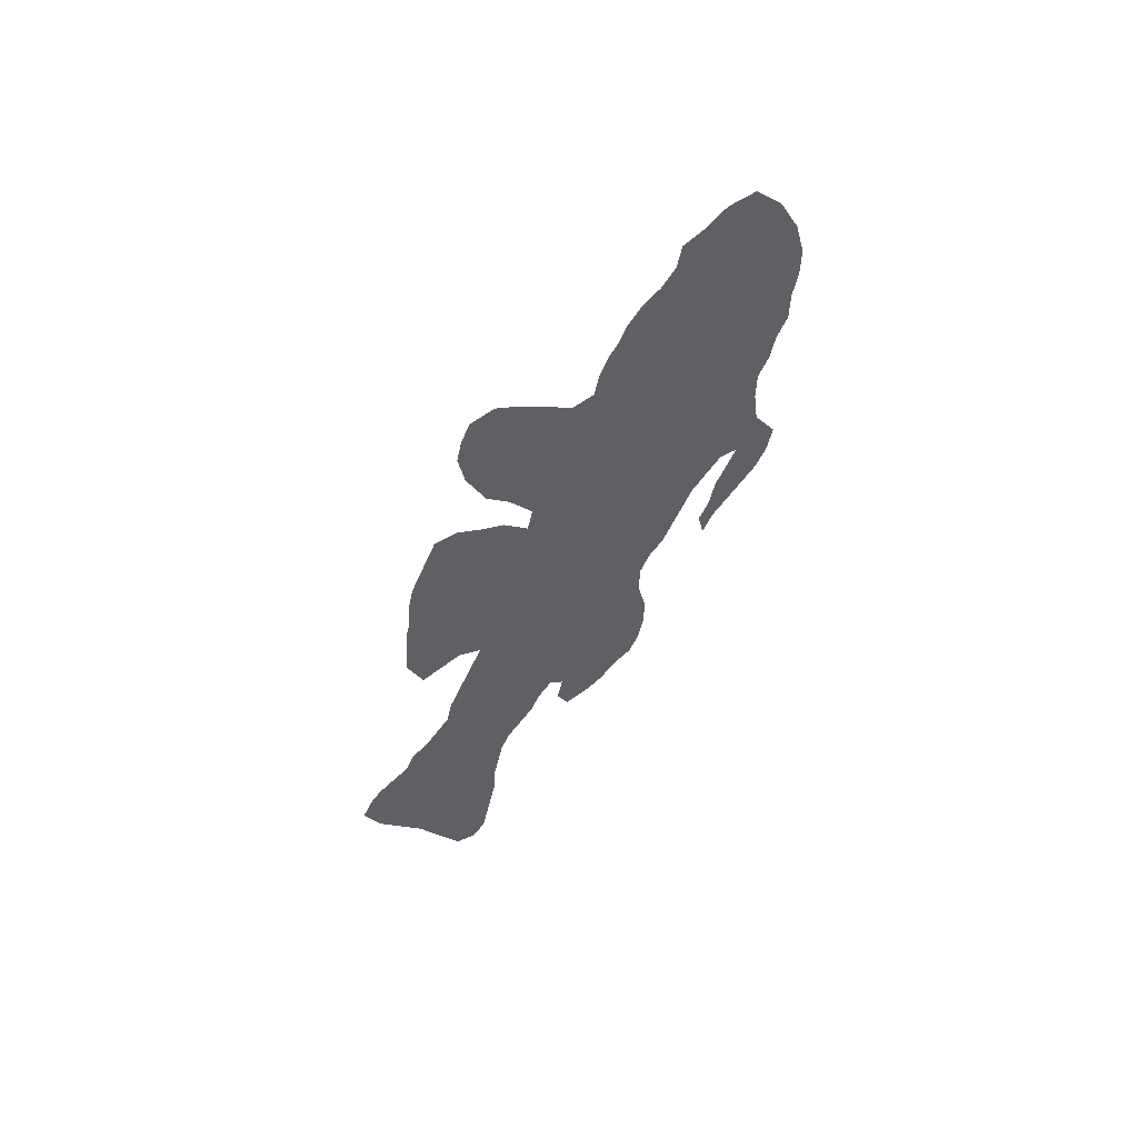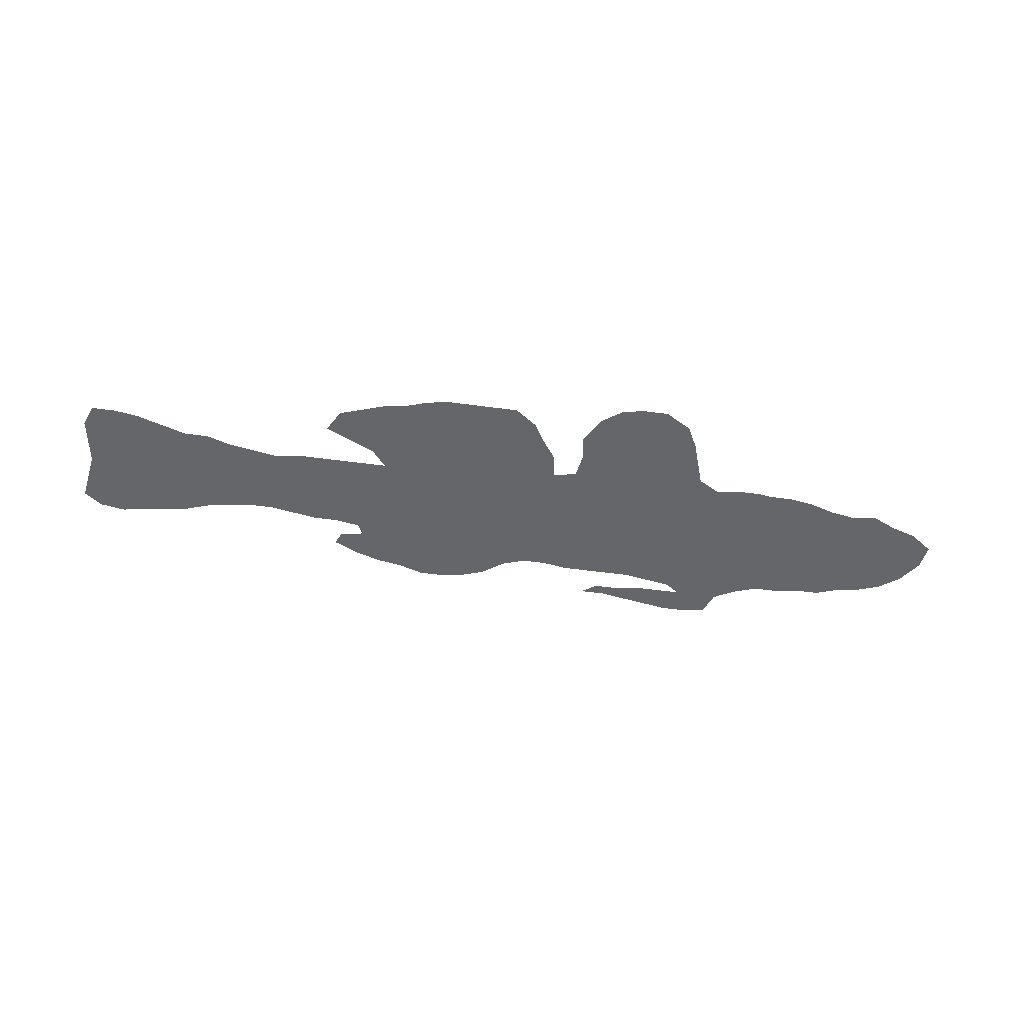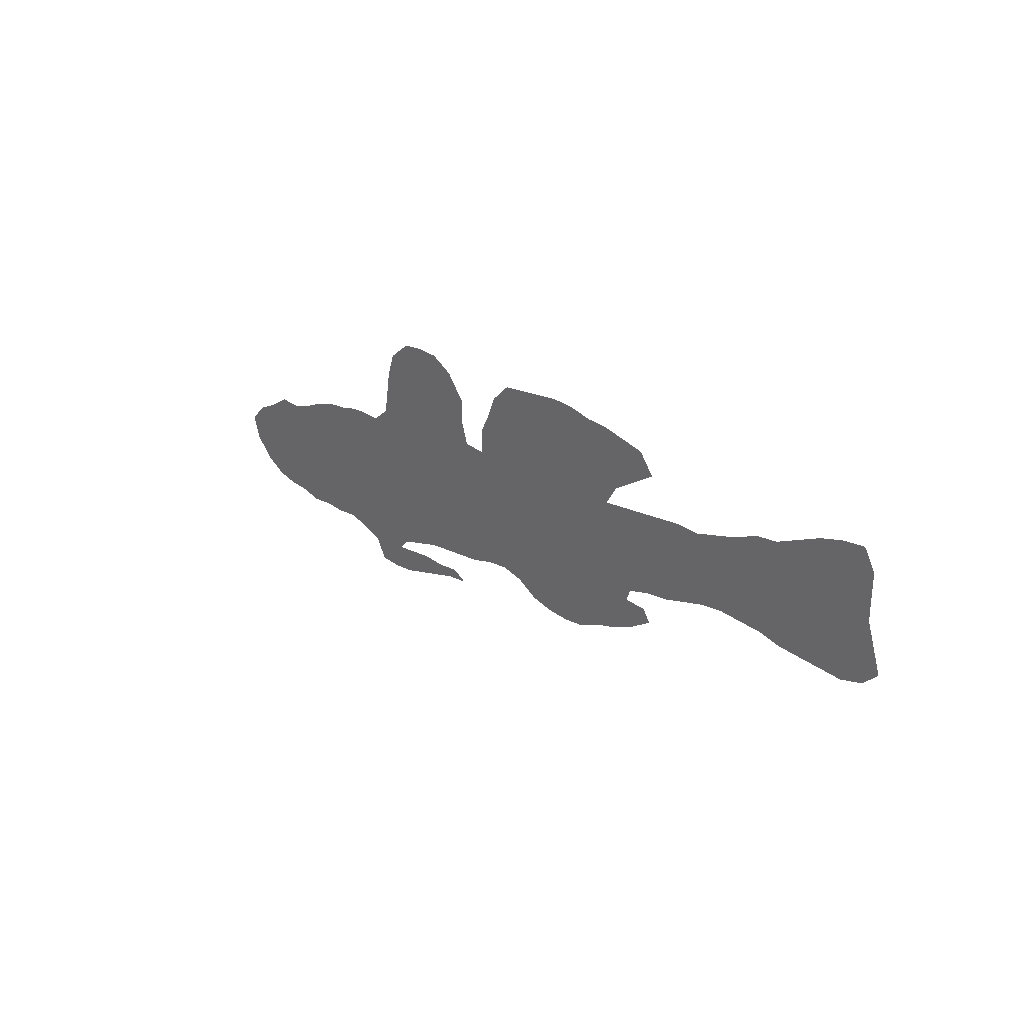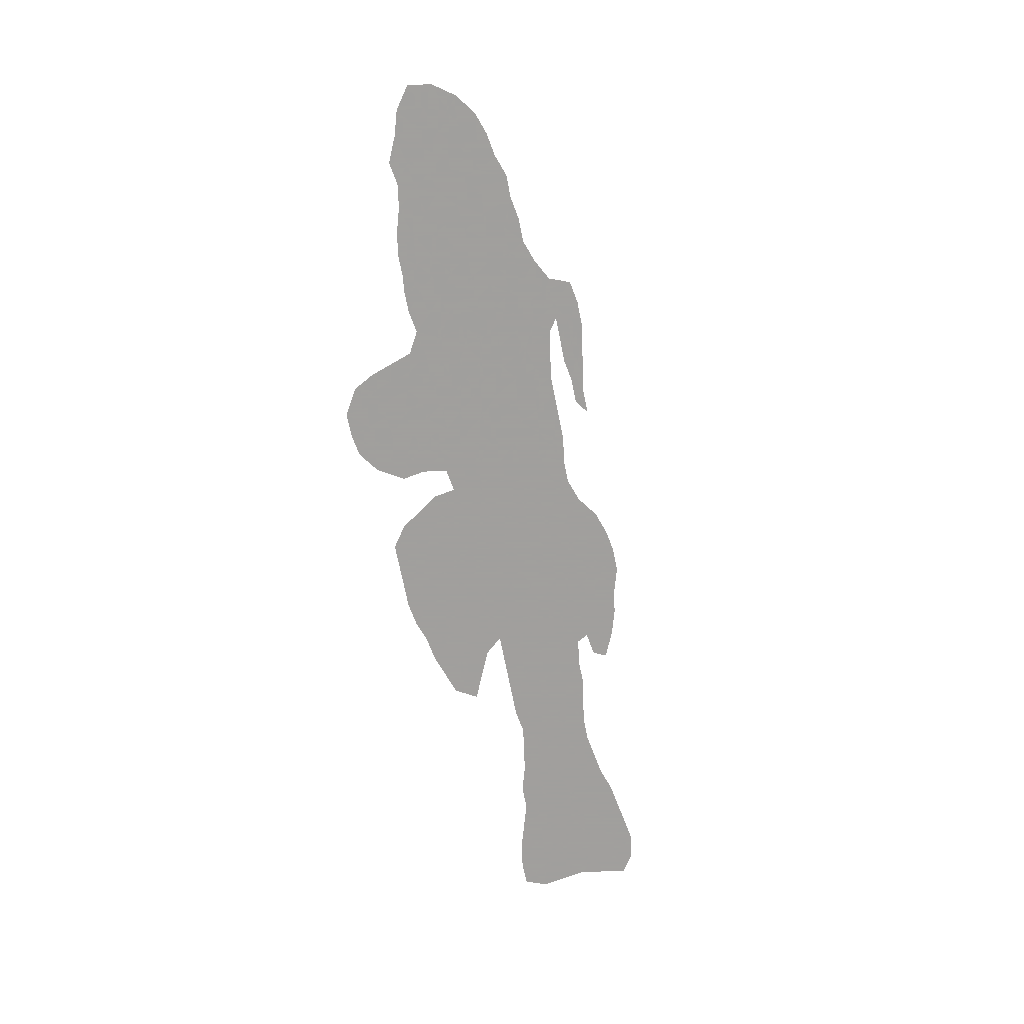
<metadata>
{"format":"obj","ext":"obj","renderer":"f3d","projection":"perspective","resolution":1024,"background":"white","views":[{"elev":-44.7,"azim":-101.7,"up":"+Z"},{"elev":-51.9,"azim":-178.9,"up":"+Z"},{"elev":28.6,"azim":48.8,"up":"+Y"},{"elev":-71.5,"azim":-69.3,"up":"+Z"}]}
</metadata>
<code>
v 0.2083 0.1792 0
v 0.2333 0.1833 0
v 0.2583 0.1833 0
v 0.2792 0.2 0
v 0.2837 0.2273 0
v 0.2875 0.25 0
v 0.2958 0.275 0
v 0.3208 0.2958 0
v 0.3458 0.3 0
v 0.3708 0.3 0
v 0.3958 0.2875 0
v 0.4167 0.2625 0
v 0.4167 0.2375 0
v 0.425 0.2125 0
v 0.45 0.2125 0
v 0.45 0.2375 0
v 0.4612 0.2597 0
v 0.4708 0.2833 0
v 0.4917 0.3042 0
v 0.5144 0.308 0
v 0.5421 0.3126 0
v 0.5667 0.3167 0
v 0.5917 0.3167 0
v 0.6167 0.3125 0
v 0.6417 0.3125 0
v 0.6671 0.3083 0
v 0.6917 0.3042 0
v 0.7083 0.2833 0
v 0.6811 0.2652 0
v 0.6583 0.25 0
v 0.6458 0.2292 0
v 0.6731 0.2337 0
v 0.6981 0.2379 0
v 0.7231 0.242 0
v 0.7458 0.2458 0
v 0.7708 0.2458 0
v 0.7936 0.2534 0
v 0.8208 0.2625 0
v 0.8458 0.275 0
v 0.8708 0.2792 0
v 0.8963 0.2919 0
v 0.9208 0.3042 0
v 0.9458 0.3125 0
v 0.9708 0.3167 0
v 0.9833 0.2958 0
v 0.9833 0.2686 0
v 0.9833 0.2458 0
v 0.9918 0.2204 0
v 1 0.1958 0
v 0.9833 0.1792 0
v 0.9583 0.1708 0
v 0.9356 0.1708 0
v 0.9106 0.1708 0
v 0.8833 0.1708 0
v 0.8583 0.175 0
v 0.8356 0.175 0
v 0.8083 0.175 0
v 0.7833 0.1708 0
v 0.7579 0.1623 0
v 0.7333 0.1542 0
v 0.7083 0.15 0
v 0.6833 0.1417 0
v 0.6792 0.1292 0
v 0.7042 0.1292 0
v 0.7125 0.1167 0
v 0.6875 0.1 0
v 0.6625 0.0875 0
v 0.6375 0.07917 0
v 0.6125 0.06667 0
v 0.5875 0.0625 0
v 0.5625 0.0625 0
v 0.5375 0.06667 0
v 0.5125 0.07917 0
v 0.4875 0.08333 0
v 0.4625 0.07917 0
v 0.4375 0.07083 0
v 0.4103 0.06629 0
v 0.3852 0.06212 0
v 0.3625 0.05833 0
v 0.338 0.05015 0
v 0.3125 0.04167 0
v 0.3 0.02917 0
v 0.3245 0.03326 0
v 0.35 0.0375 0
v 0.375 0.0375 0
v 0.4 0.04167 0
v 0.4167 0.03333 0
v 0.3917 0.02917 0
v 0.3692 0.02167 0
v 0.3441 0.01333 0
v 0.3167 0.004167 0
v 0.2917 0 0
v 0.2667 0 0
v 0.2542 0.02083 0
v 0.2292 0.02917 0
v 0.2042 0.03333 0
v 0.1792 0.02917 0
v 0.1542 0.02917 0
v 0.1292 0.025 0
v 0.1042 0.02917 0
v 0.07917 0.02917 0
v 0.05417 0.03333 0
v 0.02917 0.04583 0
v 0.008333 0.06667 0
v 0 0.09167 0
v 0.02083 0.1125 0
v 0.04583 0.125 0
v 0.07083 0.1417 0
v 0.09583 0.1417 0
v 0.1208 0.15 0
v 0.1458 0.1625 0
v 0.1708 0.1708 0
v 0.1958 0.175 0
v 0.3212 0.2695 0
v 0.02879 0.08452 0
v 0.3072 0.01736 0
v 0.5403 0.07975 0
v 0.6052 0.1491 0
v 0.5799 0.1505 0
v 0.3868 0.268 0
v 0.07839 0.1231 0
v 0.4366 0.1485 0
v 0.6136 0.2708 0
v 0.5907 0.2756 0
v 0.7153 0.1963 0
v 0.357 0.0271 0
v 0.1976 0.09698 0
v 0.7246 0.2177 0
v 0.2232 0.1031 0
v 0.2461 0.1028 0
v 0.06067 0.07747 0
v 0.08519 0.08342 0
v 0.1699 0.08966 0
v 0.1405 0.08826 0
v 0.638 0.2683 0
v 0.4667 0.1448 0
v 0.5502 0.2188 0
v 0.4912 0.2592 0
v 0.4981 0.2855 0
v 0.4735 0.2361 0
v 0.6807 0.2882 0
v 0.04089 0.0612 0
v 0.6899 0.1922 0
v 0.6068 0.08654 0
v 0.6339 0.1491 0
v 0.7408 0.2008 0
v 0.766 0.2092 0
v 0.9561 0.2838 0
v 0.1123 0.07793 0
v 0.3673 0.2807 0
v 0.6563 0.2826 0
v 0.6861 0.1152 0
v 0.6586 0.1062 0
v 0.6673 0.1813 0
v 0.9727 0.1987 0
v 0.843 0.2244 0
v 0.793 0.2138 0
v 0.9637 0.3016 0
v 0.9363 0.2676 0
v 0.8755 0.2215 0
v 0.3848 0.03229 0
v 0.2918 0.1173 0
v 0.2649 0.029 0
v 0.2839 0.0251 0
v 0.9075 0.2272 0
v 0.9501 0.2111 0
v 0.8166 0.2139 0
v 0.3317 0.02166 0
v 0.39 0.1298 0
v 0.3153 0.1264 0
v 0.3576 0.2107 0
v 0.6279 0.2089 0
v 0.6103 0.1889 0
v 0.3213 0.2445 0
v 0.6313 0.1872 0
v 0.3389 0.2537 0
v 0.6273 0.2494 0
v 0.4258 0.1697 0
v 0.3911 0.248 0
v 0.927 0.2868 0
v 0.2131 0.0796 0
v 0.5592 0.1348 0
v 0.2313 0.06579 0
v 0.04454 0.1004 0
v 0.1868 0.07138 0
v 0.3178 0.189 0
v 0.6705 0.2095 0
v 0.288 0.1837 0
v 0.4685 0.1897 0
v 0.5194 0.1788 0
v 0.5179 0.2486 0
v 0.499 0.2303 0
v 0.8522 0.1996 0
v 0.1142 0.05011 0
v 0.3437 0.277 0
v 0.6495 0.1998 0
v 0.8966 0.1986 0
v 0.2951 0.05435 0
v 0.8889 0.2443 0
v 0.2441 0.0458 0
v 0.2449 0.163 0
v 0.253 0.1442 0
v 0.9105 0.262 0
v 0.9587 0.2585 0
v 0.8015 0.1935 0
v 0.4045 0.183 0
v 0.3209 0.0739 0
v 0.3006 0.1694 0
v 0.3402 0.17 0
v 0.7796 0.1936 0
v 0.3057 0.2555 0
v 0.5636 0.1097 0
v 0.5396 0.1221 0
v 0.5893 0.1037 0
v 0.6132 0.1126 0
v 0.4465 0.1053 0
v 0.5794 0.295 0
v 0.5586 0.2956 0
v 0.4205 0.09401 0
v 0.3926 0.2278 0
v 0.1832 0.1346 0
v 0.2051 0.1434 0
v 0.2287 0.1426 0
v 0.428 0.1925 0
v 0.06737 0.1031 0
v 0.08933 0.05785 0
v 0.1616 0.1258 0
v 0.7065 0.1748 0
v 0.1599 0.06374 0
v 0.1353 0.1235 0
v 0.4507 0.17 0
v 0.7316 0.1752 0
v 0.4878 0.122 0
v 0.5279 0.1479 0
v 0.5899 0.226 0
v 0.56 0.1956 0
v 0.5667 0.2424 0
v 0.5422 0.2611 0
v 0.6982 0.2175 0
v 0.6444 0.1262 0
v 0.8629 0.2501 0
v 0.1359 0.05721 0
v 0.1191 0.1031 0
v 0.6058 0.2098 0
v 0.8741 0.194 0
v 0.4802 0.2105 0
v 0.1559 0.1463 0
v 0.2981 0.07957 0
v 0.2544 0.06747 0
v 0.2779 0.07219 0
v 0.9233 0.1985 0
v 0.9548 0.2359 0
v 0.4008 0.1094 0
v 0.3764 0.1057 0
v 0.2756 0.1587 0
v 0.3499 0.09634 0
v 0.3601 0.1248 0
v 0.3652 0.172 0
v 0.3191 0.2193 0
v 0.6034 0.2939 0
v 0.4214 0.1249 0
v 0.2093 0.1226 0
v 0.2418 0.1237 0
v 0.06568 0.05244 0
v 0.09488 0.1038 0
v 0.1812 0.1132 0
v 0.5345 0.199 0
v 0.5713 0.216 0
v 0.5394 0.2866 0
v 0.5408 0.2391 0
v 0.6854 0.1652 0
v 0.6172 0.1318 0
v 0.7498 0.2265 0
v 0.7585 0.1846 0
v 0.5244 0.2228 0
v 0.629 0.2904 0
v 0.661 0.1517 0
v 0.7817 0.2306 0
v 0.5079 0.2044 0
v 0.3088 0.1011 0
v 0.2381 0.08461 0
v 0.2844 0.09567 0
v 0.2706 0.04931 0
v 0.9323 0.2232 0
v 0.9704 0.2229 0
v 0.9474 0.19 0
v 0.8272 0.1973 0
v 0.8127 0.2359 0
v 0.3313 0.1057 0
v 0.3779 0.1927 0
v 0.3485 0.1892 0
v 0.3363 0.2073 0
v 0.5953 0.1707 0
v 0.6201 0.1681 0
v 0.3689 0.2323 0
v 0.3626 0.2555 0
v 0.1564 0.1074 0
v 0.4475 0.1287 0
v 0.4789 0.1667 0
v 0.5042 0.1638 0
v 0.4933 0.1864 0
v 0.6453 0.1719 0
v 0.27 0.1321 0
v 0.9316 0.2457 0
v 0.4074 0.1524 0
v 0.3069 0.1499 0
v 0.3291 0.1485 0
v 0.3198 0.166 0
v 0.3791 0.2135 0
v 0.5334 0.09931 0
v 0.5786 0.0848 0
v 0.5567 0.08777 0
v 0.5883 0.1269 0
v 0.4419 0.08758 0
v 0.3028 0.2337 0
v 0.1864 0.1553 0
v 0.2165 0.1622 0
v 0.2119 0.05257 0
v 0.1813 0.04815 0
v 0.108 0.125 0
v 0.4753 0.09908 0
v 0.5023 0.09972 0
v 0.515 0.1222 0
v 0.5553 0.1561 0
v 0.5859 0.1965 0
v 0.6156 0.2303 0
v 0.498 0.1423 0
v 0.5708 0.1745 0
v 0.5437 0.1748 0
v 0.5949 0.2515 0
v 0.5668 0.2704 0
v 0.5175 0.275 0
v 0.6322 0.1016 0
v 0.8375 0.2488 0
v 0.8859 0.2654 0
v 0.338 0.1313 0
v 0.2665 0.1111 0
v 0.2629 0.08897 0
v 0.3701 0.08194 0
v 0.3939 0.08704 0
v 0.2927 0.1371 0
v 0.3463 0.07237 0
v 0.4656 0.1203 0
v 0.3876 0.1699 0
v 0.403 0.2082 0
v 0.4494 0.1922 0
v 0.3775 0.1488 0
v 0.3532 0.1509 0
v 0.2991 0.2084 0
v 0.3439 0.2319 0
f 104 115 105
f 48 155 49
f 82 164 116
f 131 225 184
f 104 142 115
f 114 211 174
f 31 172 196
f 107 121 108
f 326 244 172
f 71 117 72
f 176 350 296
f 346 224 231
f 214 313 212
f 318 185 319
f 234 213 182
f 184 225 107
f 183 318 200
f 264 226 131
f 8 114 195
f 210 274 58
f 291 186 209
f 227 247 230
f 349 188 186
f 36 278 37
f 345 206 224
f 15 189 246
f 15 140 16
f 18 139 19
f 27 141 28
f 143 228 125
f 239 187 143
f 68 144 69
f 273 128 146
f 43 180 148
f 11 120 12
f 9 150 10
f 26 151 141
f 64 152 65
f 63 240 153
f 278 147 157
f 157 210 205
f 43 158 44
f 43 148 158
f 159 304 204
f 148 204 46
f 248 250 198
f 85 126 161
f 86 161 87
f 3 201 255
f 82 198 164
f 180 203 159
f 166 251 286
f 48 285 155
f 168 90 126
f 116 91 168
f 188 208 186
f 115 106 105
f 103 142 104
f 155 50 49
f 164 93 92
f 116 164 92
f 102 142 103
f 115 184 106
f 114 8 7
f 116 92 91
f 313 119 182
f 295 220 179
f 114 174 176
f 150 195 296
f 121 109 108
f 117 73 72
f 298 261 216
f 218 331 217
f 260 217 124
f 239 125 128
f 126 90 89
f 259 350 174
f 276 123 135
f 295 309 220
f 266 262 221
f 223 262 263
f 223 263 202
f 224 178 231
f 101 226 264
f 225 265 121
f 115 131 184
f 225 132 265
f 196 172 175
f 266 221 227
f 187 196 154
f 185 133 229
f 98 229 242
f 142 264 131
f 22 217 23
f 260 276 24
f 346 231 189
f 321 216 75
f 137 236 268
f 137 267 236
f 137 268 237
f 21 269 218
f 17 138 18
f 140 17 16
f 191 275 270
f 18 138 139
f 139 20 19
f 141 29 28
f 26 141 27
f 31 196 187
f 32 31 187
f 239 143 125
f 143 271 228
f 143 154 271
f 144 70 69
f 33 239 34
f 240 145 272
f 232 60 59
f 146 125 232
f 34 128 273
f 147 274 210
f 147 146 274
f 204 47 46
f 241 160 199
f 84 126 85
f 164 163 93
f 242 134 149
f 192 275 191
f 100 194 226
f 179 13 12
f 150 120 11
f 12 120 179
f 150 11 10
f 25 151 26
f 151 30 29
f 141 151 29
f 135 177 30
f 151 135 30
f 24 276 25
f 152 66 65
f 152 153 66
f 153 68 67
f 66 153 67
f 63 152 64
f 154 302 277
f 277 145 240
f 63 62 277
f 155 51 50
f 334 156 241
f 35 273 36
f 205 210 58
f 157 147 210
f 278 157 288
f 288 157 167
f 158 45 44
f 148 46 45
f 158 148 45
f 42 180 43
f 41 180 42
f 199 165 203
f 244 173 172
f 160 193 245
f 279 246 301
f 160 245 197
f 247 112 111
f 85 161 86
f 161 89 88
f 161 126 89
f 161 88 87
f 280 248 207
f 338 281 249
f 233 343 321
f 283 249 200
f 81 198 82
f 93 163 94
f 165 197 251
f 252 284 166
f 204 252 47
f 252 304 284
f 47 285 48
f 155 286 51
f 193 287 56
f 287 57 56
f 37 288 38
f 288 167 156
f 83 168 84
f 84 168 126
f 168 91 90
f 82 116 83
f 83 116 168
f 102 264 142
f 255 341 306
f 171 291 290
f 290 291 258
f 173 293 294
f 174 350 176
f 175 173 294
f 145 302 294
f 124 330 123
f 114 176 195
f 231 178 122
f 296 179 120
f 313 182 212
f 181 127 185
f 182 213 212
f 184 107 106
f 129 281 130
f 226 132 131
f 133 266 297
f 259 186 292
f 297 227 230
f 242 229 134
f 123 177 135
f 177 31 30
f 167 287 156
f 299 136 327
f 192 279 275
f 246 189 301
f 17 140 138
f 138 192 191
f 172 173 175
f 302 175 294
f 194 242 149
f 38 288 334
f 166 286 155
f 9 195 150
f 302 145 277
f 142 131 115
f 41 203 180
f 201 202 255
f 303 337 162
f 255 202 303
f 159 204 148
f 203 165 304
f 157 205 167
f 122 178 305
f 289 207 256
f 306 170 307
f 186 208 308
f 171 309 295
f 212 213 310
f 70 311 71
f 71 312 117
f 220 13 179
f 8 195 9
f 150 296 120
f 118 119 313
f 144 311 70
f 144 333 215
f 216 314 75
f 298 122 261
f 156 287 193
f 21 218 22
f 22 218 217
f 219 77 76
f 5 349 315
f 315 259 174
f 276 135 151
f 345 14 13
f 220 345 13
f 180 159 148
f 247 316 112
f 221 222 316
f 1 113 317
f 317 113 316
f 128 125 146
f 273 146 147
f 1 317 2
f 262 127 129
f 200 318 95
f 183 181 318
f 2 201 3
f 201 223 202
f 263 129 130
f 224 206 178
f 265 320 121
f 225 121 107
f 131 132 225
f 100 226 101
f 226 149 132
f 227 221 247
f 297 266 227
f 187 154 143
f 96 318 319
f 319 185 229
f 229 133 134
f 230 247 110
f 260 124 123
f 241 156 160
f 231 122 136
f 299 231 136
f 321 75 74
f 322 321 74
f 233 136 343
f 322 74 73
f 232 61 60
f 323 310 213
f 324 182 119
f 325 293 173
f 326 172 31
f 300 299 327
f 328 324 119
f 329 190 234
f 326 31 177
f 237 235 330
f 330 235 326
f 20 269 21
f 332 191 238
f 270 137 237
f 217 331 124
f 218 269 331
f 138 191 332
f 153 240 333
f 68 333 144
f 333 240 215
f 39 241 40
f 335 241 199
f 39 38 334
f 98 242 99
f 99 242 194
f 243 230 320
f 149 134 243
f 99 194 100
f 226 194 149
f 145 118 272
f 152 63 153
f 40 335 41
f 40 241 335
f 199 160 165
f 244 325 173
f 245 55 54
f 245 193 55
f 197 54 53
f 197 245 54
f 247 111 110
f 342 207 80
f 140 192 138
f 200 95 94
f 249 183 200
f 283 163 164
f 162 337 282
f 250 338 249
f 251 53 52
f 251 197 53
f 197 165 160
f 251 52 286
f 252 285 47
f 304 165 284
f 340 339 78
f 340 254 339
f 77 340 78
f 3 188 4
f 188 255 208
f 306 341 170
f 339 342 79
f 280 170 162
f 256 339 254
f 344 305 206
f 345 224 14
f 290 344 206
f 307 170 336
f 348 209 307
f 4 188 349
f 349 186 259
f 350 171 295
f 23 217 260
f 23 260 24
f 34 239 128
f 261 219 216
f 127 262 266
f 262 222 221
f 223 222 262
f 274 232 59
f 127 181 129
f 263 130 337
f 101 264 102
f 265 149 243
f 133 127 266
f 228 271 61
f 260 123 276
f 140 15 246
f 136 233 327
f 146 232 274
f 327 323 234
f 234 323 213
f 235 268 325
f 267 190 329
f 279 190 267
f 268 235 237
f 191 270 238
f 238 270 237
f 269 238 331
f 332 238 269
f 139 332 20
f 20 332 269
f 232 228 61
f 32 239 33
f 271 62 61
f 271 154 277
f 240 272 215
f 272 118 313
f 34 273 35
f 274 59 58
f 140 246 192
f 134 230 243
f 275 137 270
f 275 267 137
f 276 151 25
f 271 277 62
f 63 277 240
f 273 147 278
f 36 273 278
f 205 58 57
f 278 288 37
f 192 246 279
f 275 279 267
f 162 282 280
f 281 183 249
f 129 181 281
f 282 250 248
f 282 338 250
f 250 249 283
f 250 283 198
f 163 200 94
f 284 251 166
f 284 165 251
f 285 166 155
f 252 166 285
f 286 52 51
f 193 56 55
f 205 57 287
f 167 205 287
f 219 253 340
f 169 254 253
f 255 306 208
f 170 280 289
f 170 289 336
f 256 207 342
f 15 224 346
f 257 256 254
f 171 290 309
f 345 290 206
f 291 209 258
f 292 186 291
f 292 171 350
f 292 291 171
f 293 119 118
f 328 119 293
f 294 293 118
f 145 294 118
f 144 214 311
f 178 206 305
f 296 295 179
f 350 295 296
f 195 176 296
f 281 181 183
f 263 262 129
f 265 132 149
f 185 127 133
f 133 297 134
f 134 297 230
f 122 298 136
f 343 136 298
f 189 231 299
f 189 299 301
f 301 300 190
f 190 300 234
f 279 301 190
f 301 299 300
f 196 175 302
f 196 302 154
f 288 156 334
f 198 283 164
f 341 303 162
f 202 263 303
f 341 255 303
f 203 304 159
f 204 304 252
f 305 169 261
f 347 169 305
f 122 305 261
f 208 306 308
f 308 307 209
f 348 307 336
f 186 308 209
f 308 306 307
f 309 345 220
f 309 290 345
f 310 73 117
f 322 73 310
f 312 310 117
f 311 312 71
f 312 212 310
f 312 311 212
f 311 214 212
f 272 313 215
f 215 313 214
f 144 215 214
f 314 76 75
f 314 216 219
f 314 219 76
f 5 315 6
f 6 315 211
f 316 113 112
f 316 222 317
f 223 317 222
f 317 223 201
f 318 96 95
f 318 181 185
f 2 317 201
f 320 109 121
f 247 221 316
f 96 319 97
f 98 319 229
f 232 125 228
f 97 319 98
f 243 320 265
f 14 224 15
f 156 193 160
f 348 336 257
f 233 321 322
f 323 322 310
f 233 322 323
f 234 182 324
f 329 234 324
f 236 328 325
f 268 236 325
f 235 244 326
f 330 326 177
f 244 235 325
f 300 327 234
f 327 233 323
f 236 329 328
f 325 328 293
f 236 267 329
f 328 329 324
f 331 330 124
f 123 330 177
f 32 187 239
f 331 237 330
f 331 238 237
f 138 332 139
f 68 153 333
f 39 334 241
f 320 110 109
f 320 230 110
f 335 203 41
f 335 199 203
f 207 81 80
f 207 198 81
f 280 282 248
f 336 289 257
f 283 200 163
f 207 248 198
f 337 130 338
f 303 263 337
f 338 130 281
f 282 337 338
f 261 169 253
f 219 261 253
f 339 79 78
f 256 342 339
f 253 254 340
f 77 219 340
f 6 211 7
f 3 255 188
f 114 7 211
f 341 162 170
f 342 80 79
f 289 280 207
f 343 298 216
f 343 216 321
f 257 254 169
f 347 257 169
f 258 347 344
f 290 258 344
f 211 315 174
f 15 346 189
f 257 289 256
f 258 348 347
f 344 347 305
f 258 209 348
f 347 348 257
f 4 349 5
f 315 349 259
f 259 292 350

</code>
